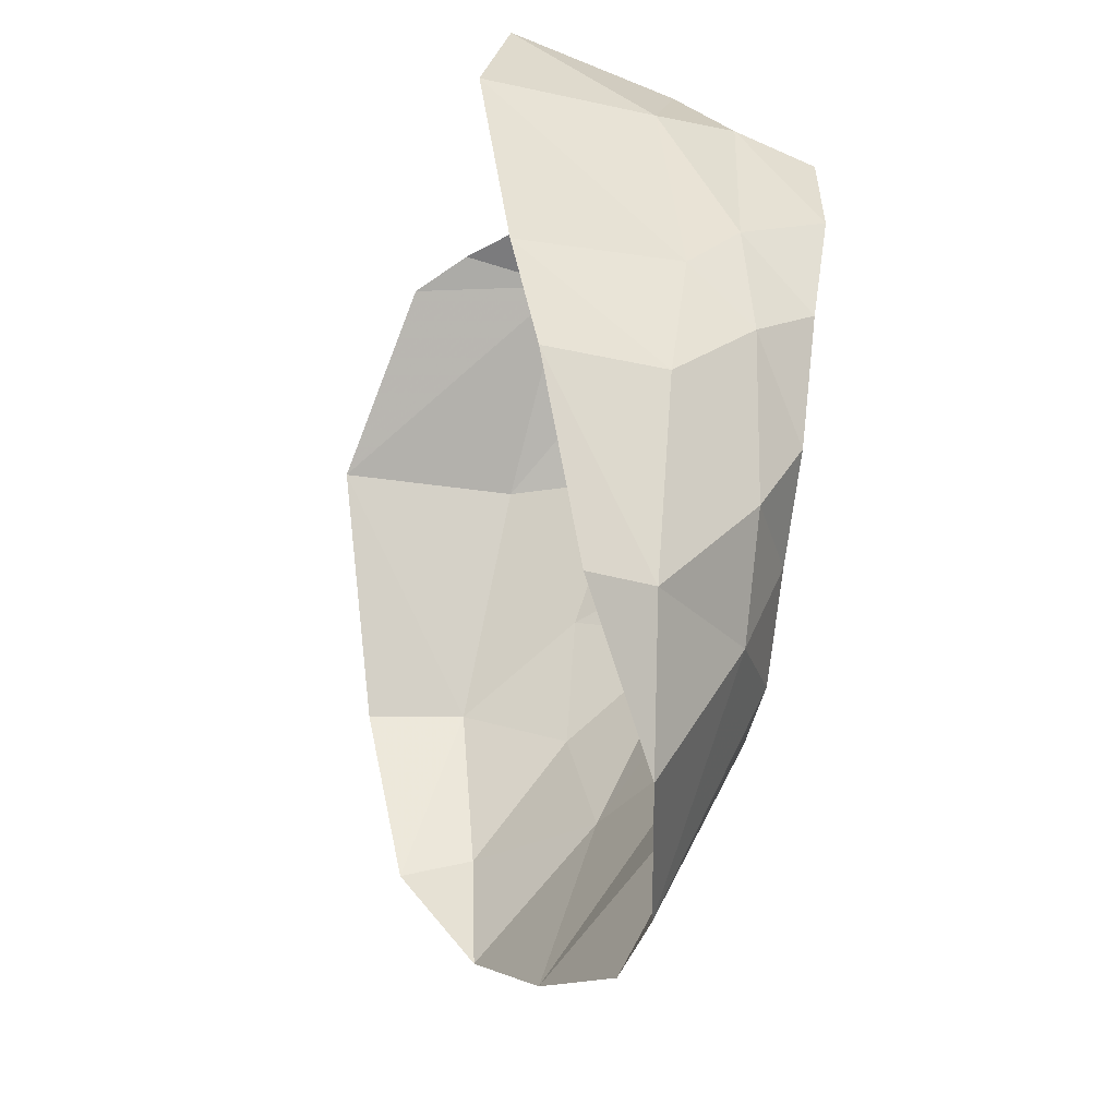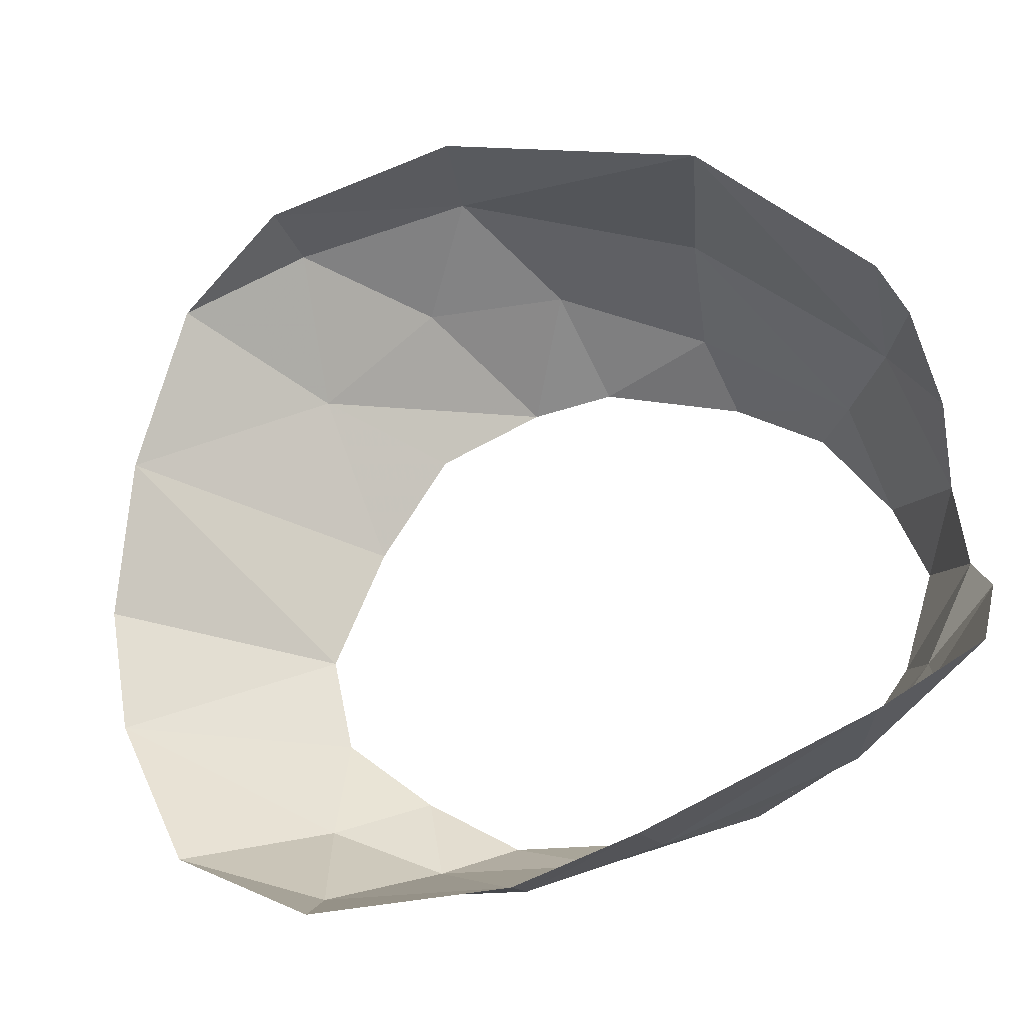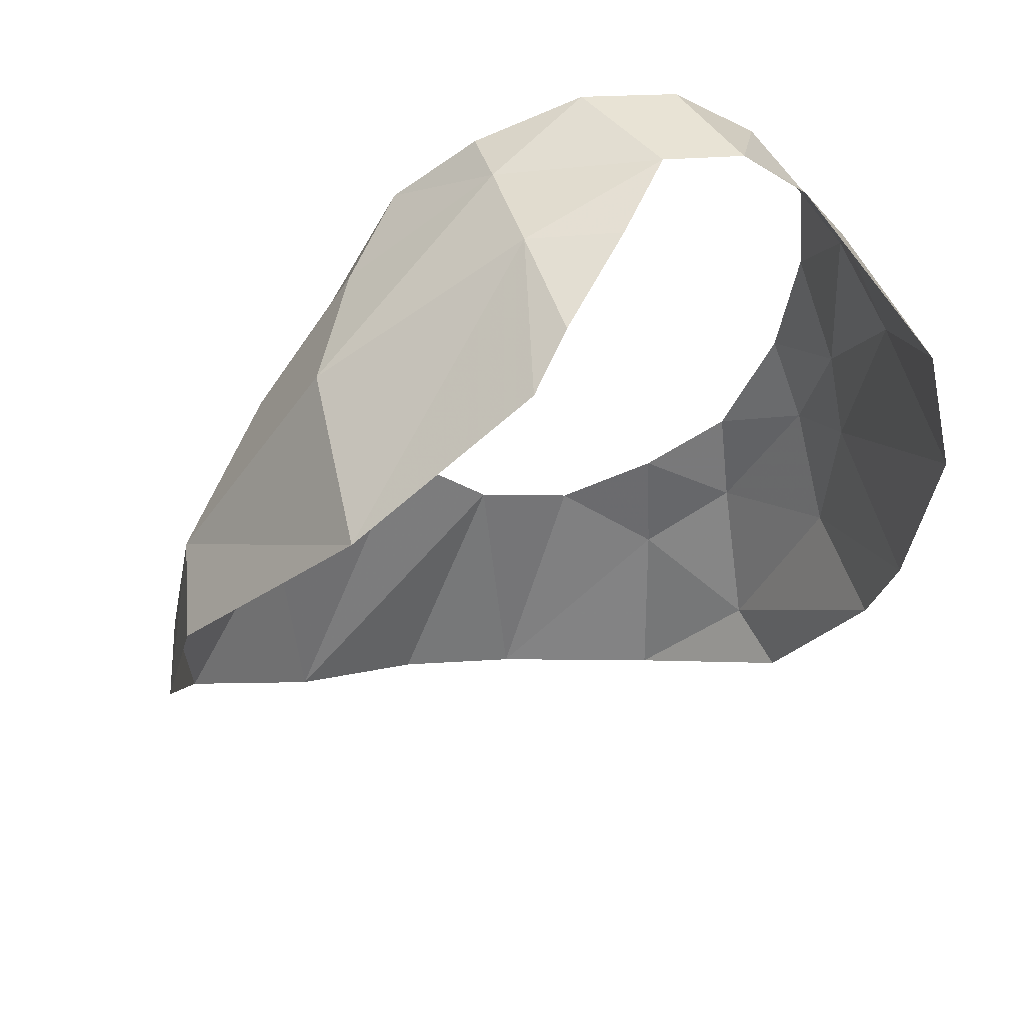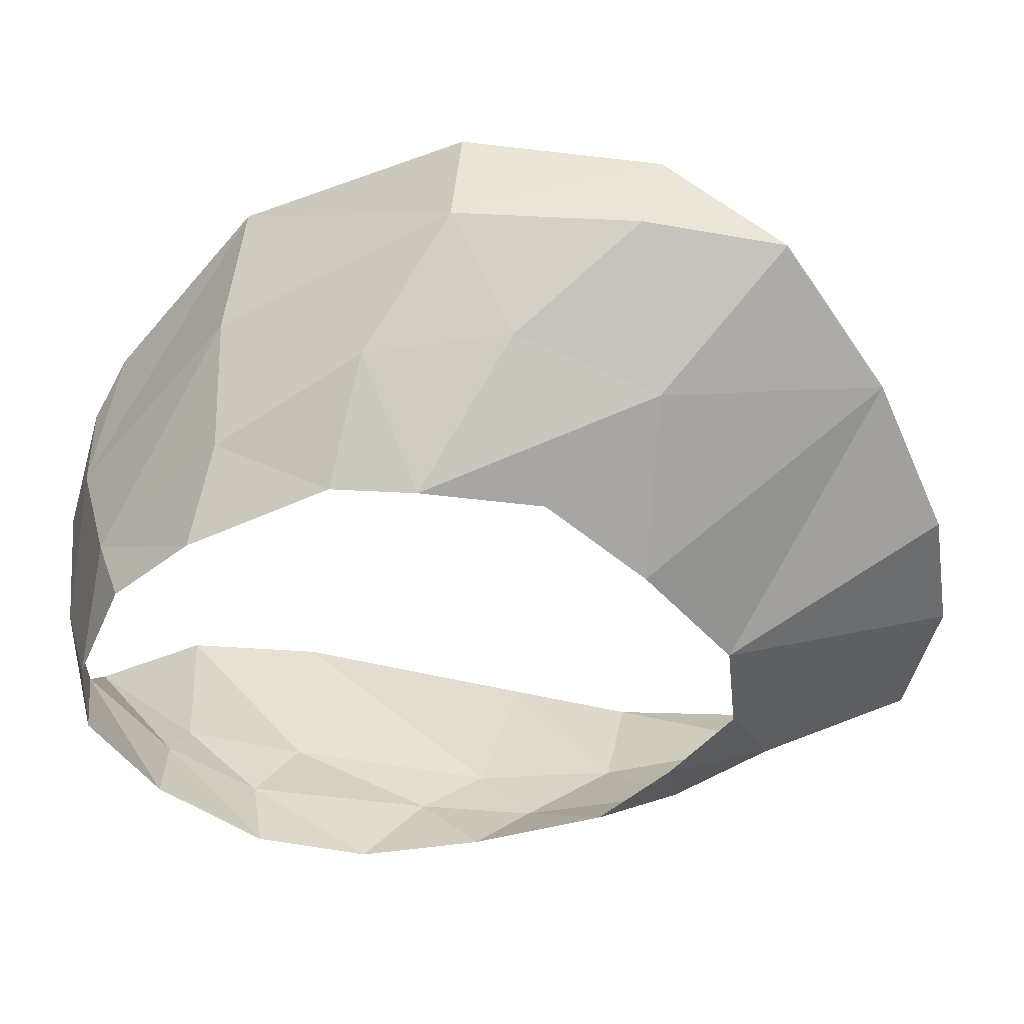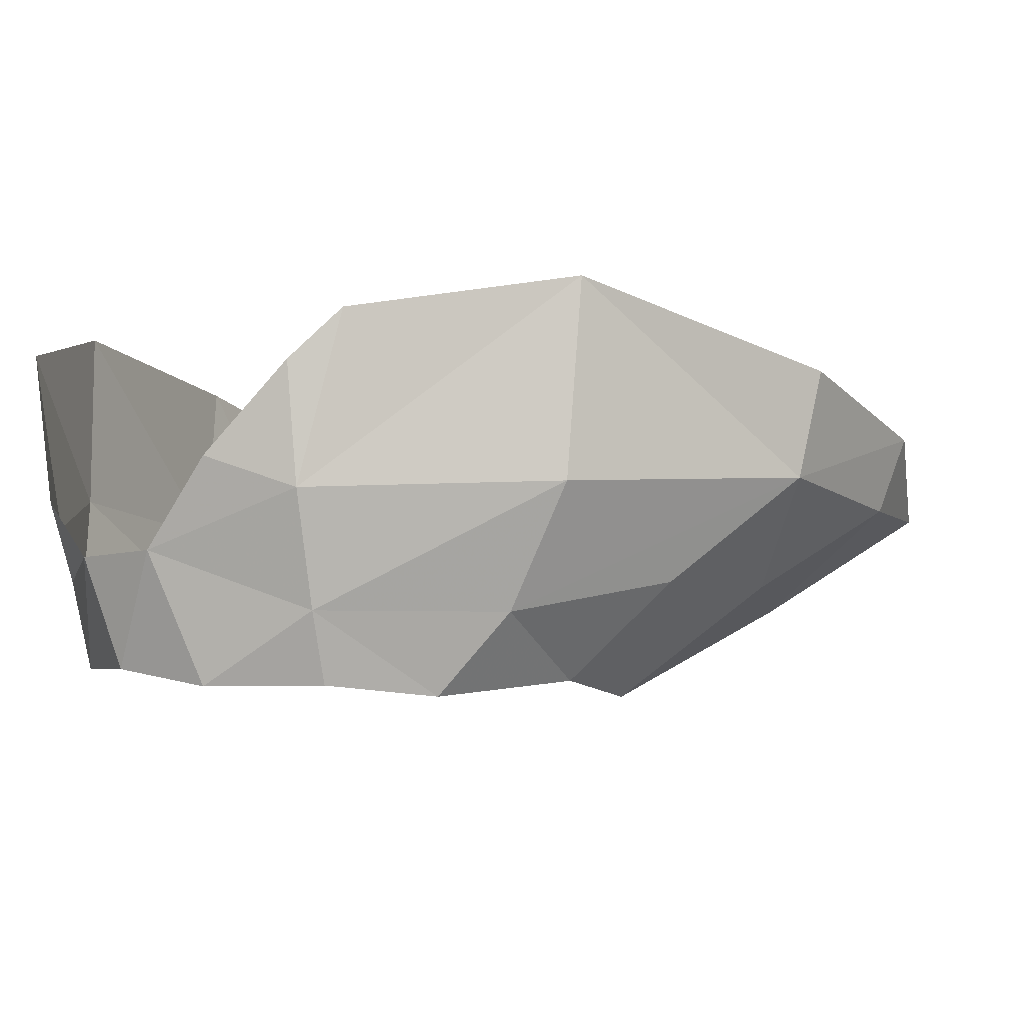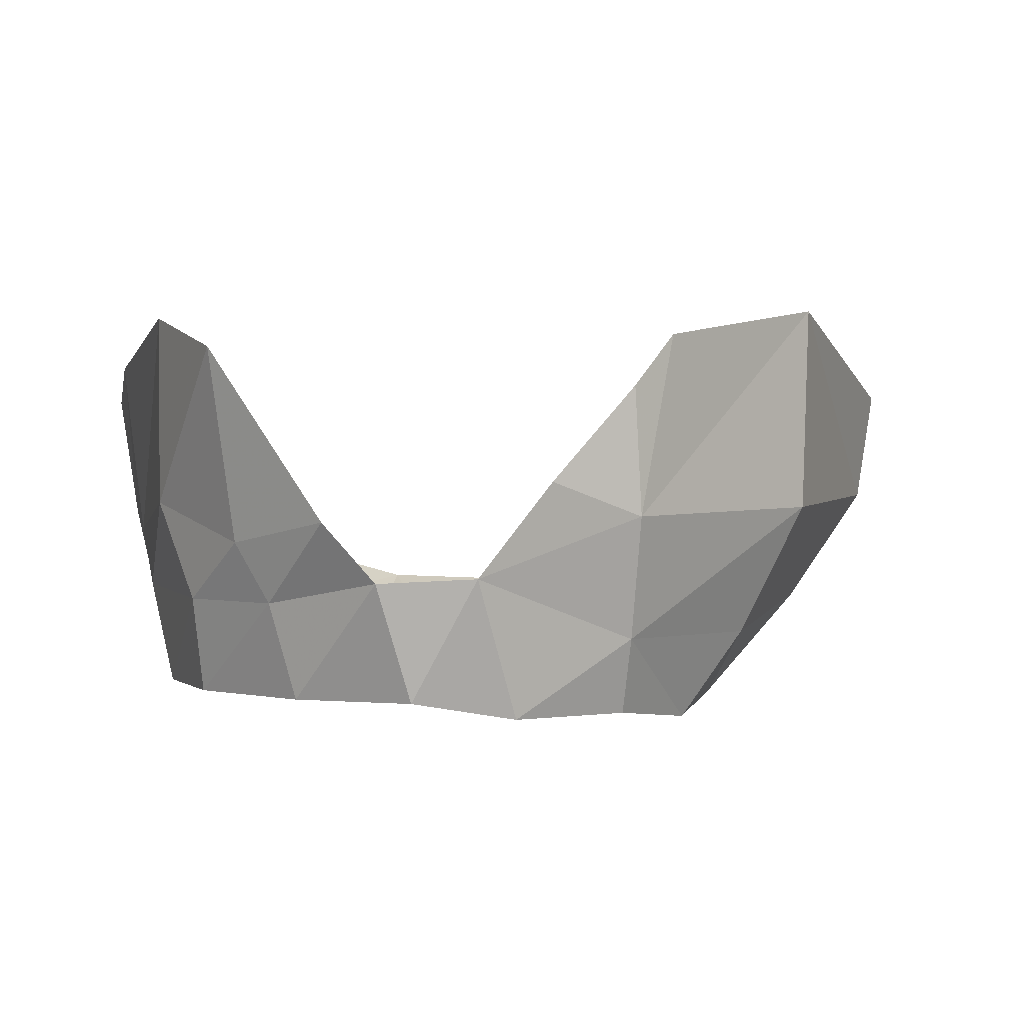
<metadata>
{"format":"obj","ext":"obj","renderer":"f3d","projection":"perspective","resolution":1024,"background":"white","views":[{"elev":-48.3,"azim":-104.7,"up":"+Z"},{"elev":67.5,"azim":-115.9,"up":"+Y"},{"elev":56.6,"azim":164.5,"up":"+Z"},{"elev":-50.6,"azim":82.1,"up":"+Y"},{"elev":-3.6,"azim":23.7,"up":"+Y"},{"elev":0.1,"azim":-16.3,"up":"+Y"}]}
</metadata>
<code>
v 0.9003 -0.3385 0.07053
v 0.8941 -0.3423 -0.08582
v 0.924 -0.2578 0.04971
v 0.8675 -0.3135 0.269
v 0.9003 -0.3385 0.07053
v 0.924 -0.2578 0.04971
v 0.8675 -0.3135 0.269
v 0.924 -0.2578 0.04971
v 0.8891 -0.2019 0.2611
v 0.8675 -0.3135 0.269
v 0.8891 -0.2019 0.2611
v 0.711 -0.1231 0.4888
v 0.6995 -0.3275 0.5
v 0.8675 -0.3135 0.269
v 0.711 -0.1231 0.4888
v 0.309 -0.395 0.6461
v 0.4732 -0.3367 0.639
v 0.3789 -0.304 0.6567
v 0.309 -0.395 0.6461
v 0.2171 -0.3994 0.6197
v 0.2545 -0.5131 0.6074
v 0.309 -0.395 0.6461
v 0.2545 -0.5131 0.6074
v 0.3555 -0.53 0.6145
v 0.3555 -0.53 0.6145
v 0.474 -0.4555 0.607
v 0.309 -0.395 0.6461
v 0.309 -0.395 0.6461
v 0.474 -0.4555 0.607
v 0.4732 -0.3367 0.639
v 0.3555 -0.53 0.6145
v 0.474 -0.529 0.581
v 0.474 -0.4555 0.607
v 0.474 -0.4555 0.607
v 0.474 -0.529 0.581
v 0.563 -0.5405 0.508
v 0.6345 -0.456 0.4905
v 0.474 -0.4555 0.607
v 0.563 -0.5405 0.508
v 0.6345 -0.456 0.4905
v 0.563 -0.5405 0.508
v 0.6475 -0.5255 0.366
v 0.752 -0.4235 0.347
v 0.6345 -0.456 0.4905
v 0.6475 -0.5255 0.366
v 0.752 -0.4235 0.347
v 0.6475 -0.5255 0.366
v 0.6693 -0.5433 0.2748
v 0.8005 -0.4255 0.192
v 0.752 -0.4235 0.347
v 0.6693 -0.5433 0.2748
v 0.7595 -0.449 0.03101
v 0.8005 -0.4255 0.192
v 0.6693 -0.5433 0.2748
v 0.7595 -0.449 0.03101
v 0.6693 -0.5433 0.2748
v 0.653 -0.5225 0.1385
v 0.653 -0.5225 0.1385
v 0.577 -0.533 0.0185
v 0.7595 -0.449 0.03101
v 0.577 -0.533 0.0185
v 0.755 -0.3822 -0.2171
v 0.7595 -0.449 0.03101
v 0.7595 -0.449 0.03101
v 0.755 -0.3822 -0.2171
v 0.8941 -0.3423 -0.08582
v 0.07712 -0.1731 0.5093
v 0.05122 -0.1355 0.3578
v 0.0515 -0.323 0.3635
v 0.07712 -0.1731 0.5093
v 0.0515 -0.323 0.3635
v 0.1055 -0.362 0.4995
v 0.07712 -0.1731 0.5093
v 0.1055 -0.362 0.4995
v 0.1681 -0.3421 0.609
v 0.1681 -0.3421 0.609
v 0.1055 -0.362 0.4995
v 0.135 -0.4205 0.5195
v 0.1055 -0.362 0.4995
v 0.0775 -0.419 0.413
v 0.135 -0.4205 0.5195
v 0.135 -0.4205 0.5195
v 0.0775 -0.419 0.413
v 0.0905 -0.512 0.4
v 0.135 -0.4205 0.5195
v 0.0905 -0.512 0.4
v 0.161 -0.5135 0.522
v 0.2171 -0.3994 0.6197
v 0.135 -0.4205 0.5195
v 0.161 -0.5135 0.522
v 0.0775 -0.419 0.413
v 0.0775 -0.5095 0.274
v 0.0905 -0.512 0.4
v 0.0775 -0.419 0.413
v 0.0655 -0.41 0.2035
v 0.0775 -0.5095 0.274
v 0.0655 -0.41 0.2035
v 0.1021 -0.495 0.1411
v 0.0775 -0.5095 0.274
v 0.0655 -0.41 0.2035
v 0.087 -0.4255 0.0745
v 0.1021 -0.495 0.1411
v 0.087 -0.4255 0.0745
v 0.161 -0.4915 0.0005
v 0.1021 -0.495 0.1411
v 0.087 -0.4255 0.0745
v 0.163 -0.443 -0.095
v 0.161 -0.4915 0.0005
v 0.163 -0.443 -0.095
v 0.2555 -0.498 -0.0675
v 0.161 -0.4915 0.0005
v 0.163 -0.443 -0.095
v 0.2625 -0.4545 -0.185
v 0.2555 -0.498 -0.0675
v 0.3647 -0.5126 -0.1211
v 0.2555 -0.498 -0.0675
v 0.2625 -0.4545 -0.185
v 0.3647 -0.5126 -0.1211
v 0.2625 -0.4545 -0.185
v 0.4717 -0.4195 -0.3523
v 0.4725 -0.5251 -0.09395
v 0.3647 -0.5126 -0.1211
v 0.4717 -0.4195 -0.3523
v 0.4725 -0.5251 -0.09395
v 0.4717 -0.4195 -0.3523
v 0.6088 -0.4245 -0.3108
v 0.4717 -0.4195 -0.3523
v 0.2625 -0.4545 -0.185
v 0.2867 -0.3681 -0.3552
v 0.1686 -0.3412 -0.2299
v 0.2867 -0.3681 -0.3552
v 0.2625 -0.4545 -0.185
v 0.2867 -0.3681 -0.3552
v 0.1686 -0.3412 -0.2299
v 0.1444 -0.2657 -0.256
v 0.1686 -0.3412 -0.2299
v 0.2625 -0.4545 -0.185
v 0.163 -0.443 -0.095
v 0.0795 -0.3345 -0.029
v 0.1686 -0.3412 -0.2299
v 0.163 -0.443 -0.095
v 0.06298 -0.2037 -0.05575
v 0.1686 -0.3412 -0.2299
v 0.0795 -0.3345 -0.029
v 0.0795 -0.3345 -0.029
v 0.163 -0.443 -0.095
v 0.087 -0.4255 0.0745
v 0.065 -0.351 0.1305
v 0.0795 -0.3345 -0.029
v 0.087 -0.4255 0.0745
v 0.0795 -0.3345 -0.029
v 0.065 -0.351 0.1305
v 0.05 -0.1715 0.08291
v 0.065 -0.351 0.1305
v 0.087 -0.4255 0.0745
v 0.0655 -0.41 0.2035
v 0.0515 -0.323 0.3635
v 0.065 -0.351 0.1305
v 0.0655 -0.41 0.2035
v 0.0515 -0.323 0.3635
v 0.0655 -0.41 0.2035
v 0.0775 -0.419 0.413
v 0.1055 -0.362 0.4995
v 0.0515 -0.323 0.3635
v 0.0775 -0.419 0.413
v 0.05122 -0.1355 0.3578
v 0.065 -0.351 0.1305
v 0.0515 -0.323 0.3635
v 0.05122 -0.1355 0.3578
v 0.05 -0.1715 0.08291
v 0.065 -0.351 0.1305
v 0.0795 -0.3345 -0.029
v 0.05 -0.1715 0.08291
v 0.06298 -0.2037 -0.05575
v 0.06298 -0.2037 -0.05575
v 0.1444 -0.2657 -0.256
v 0.1686 -0.3412 -0.2299
v 0.6088 -0.4245 -0.3108
v 0.755 -0.3822 -0.2171
v 0.4725 -0.5251 -0.09395
v 0.755 -0.3822 -0.2171
v 0.577 -0.533 0.0185
v 0.4725 -0.5251 -0.09395
v 0.8005 -0.4255 0.192
v 0.7595 -0.449 0.03101
v 0.9003 -0.3385 0.07053
v 0.752 -0.4235 0.347
v 0.8005 -0.4255 0.192
v 0.8675 -0.3135 0.269
v 0.6345 -0.456 0.4905
v 0.752 -0.4235 0.347
v 0.8675 -0.3135 0.269
v 0.6995 -0.3275 0.5
v 0.6995 -0.3275 0.5
v 0.474 -0.4555 0.607
v 0.6345 -0.456 0.4905
v 0.2171 -0.3994 0.6197
v 0.161 -0.5135 0.522
v 0.2545 -0.5131 0.6074
v 0.1681 -0.3421 0.609
v 0.135 -0.4205 0.5195
v 0.2171 -0.3994 0.6197
v 0.4732 -0.3367 0.639
v 0.5128 -0.1602 0.619
v 0.465 -0.2118 0.6444
v 0.6995 -0.3275 0.5
v 0.4732 -0.3367 0.639
v 0.474 -0.4555 0.607
v 0.8005 -0.4255 0.192
v 0.9003 -0.3385 0.07053
v 0.8675 -0.3135 0.269
v 0.7595 -0.449 0.03101
v 0.8941 -0.3423 -0.08582
v 0.9003 -0.3385 0.07053
v 0.3789 -0.304 0.6567
v 0.4732 -0.3367 0.639
v 0.465 -0.2118 0.6444
v 0.4732 -0.3367 0.639
v 0.711 -0.1231 0.4888
v 0.5128 -0.1602 0.619
v 0.4732 -0.3367 0.639
v 0.6995 -0.3275 0.5
v 0.711 -0.1231 0.4888
g mesh7450655
f 1 2 3
f 4 5 6
f 7 8 9
f 10 11 12
f 13 14 15
f 16 17 18
f 19 20 21
f 22 23 24
f 25 26 27
f 28 29 30
f 31 32 33
f 34 35 36
f 37 38 39
f 40 41 42
f 43 44 45
f 46 47 48
f 49 50 51
f 52 53 54
f 55 56 57
f 58 59 60
f 61 62 63
f 64 65 66
f 67 68 69
f 70 71 72
f 73 74 75
f 76 77 78
f 79 80 81
f 82 83 84
f 85 86 87
f 88 89 90
f 91 92 93
f 94 95 96
f 97 98 99
f 100 101 102
f 103 104 105
f 106 107 108
f 109 110 111
f 112 113 114
f 115 116 117
f 118 119 120
f 121 122 123
f 124 125 126
f 127 128 129
f 130 131 132
f 133 134 135
f 136 137 138
f 139 140 141
f 142 143 144
f 145 146 147
f 148 149 150
f 151 152 153
f 154 155 156
f 157 158 159
f 160 161 162
f 163 164 165
f 166 167 168
f 169 170 171
f 172 173 174
f 175 176 177
f 178 179 180
f 181 182 183
f 184 185 186
f 187 188 189
f 190 191 192
f 192 193 190
f 194 195 196
f 197 198 199
f 200 201 202
f 203 204 205
f 206 207 208
f 209 210 211
f 212 213 214
f 215 216 217
f 218 219 220
f 221 222 223

</code>
